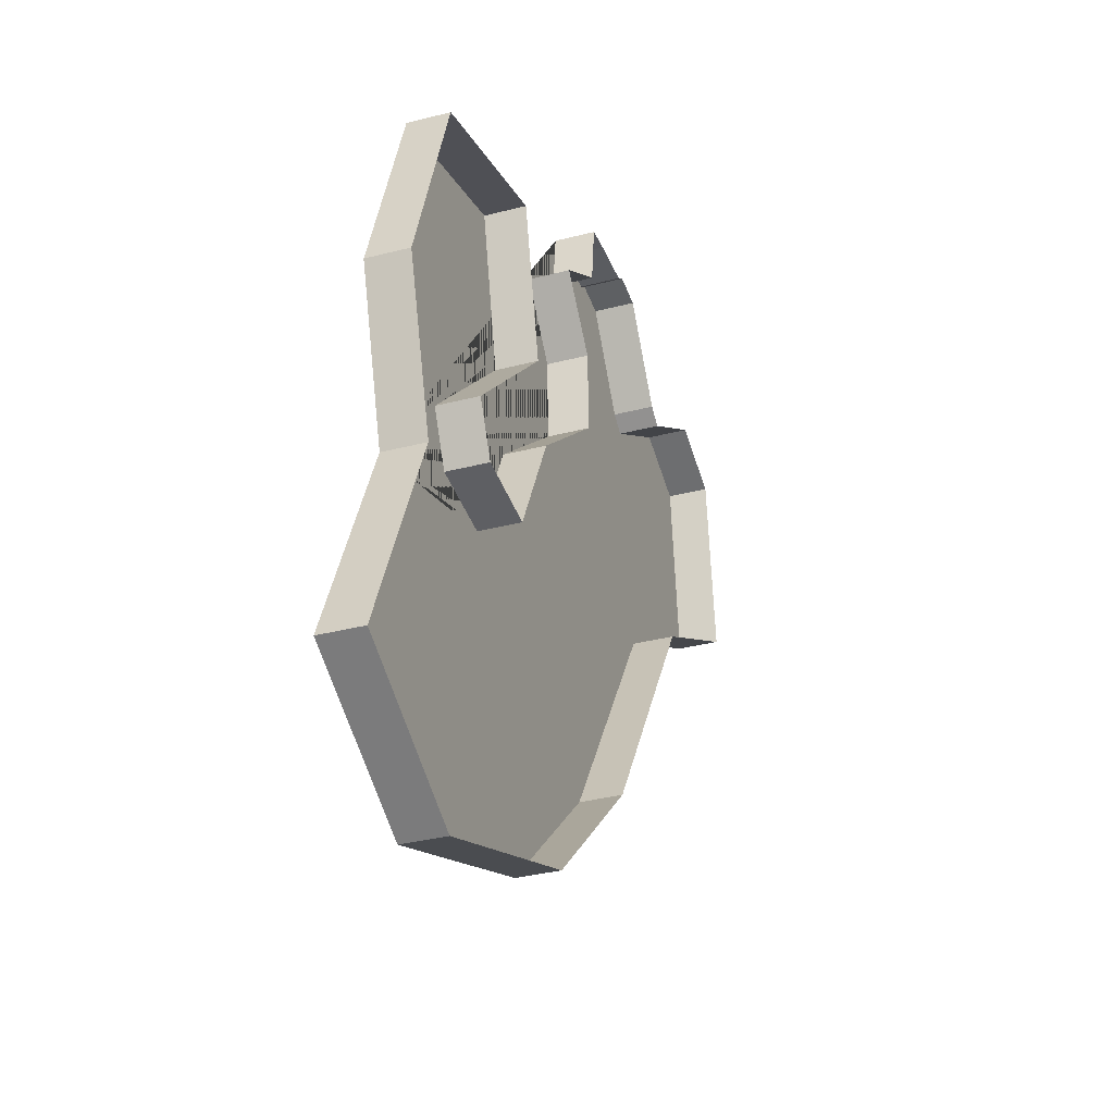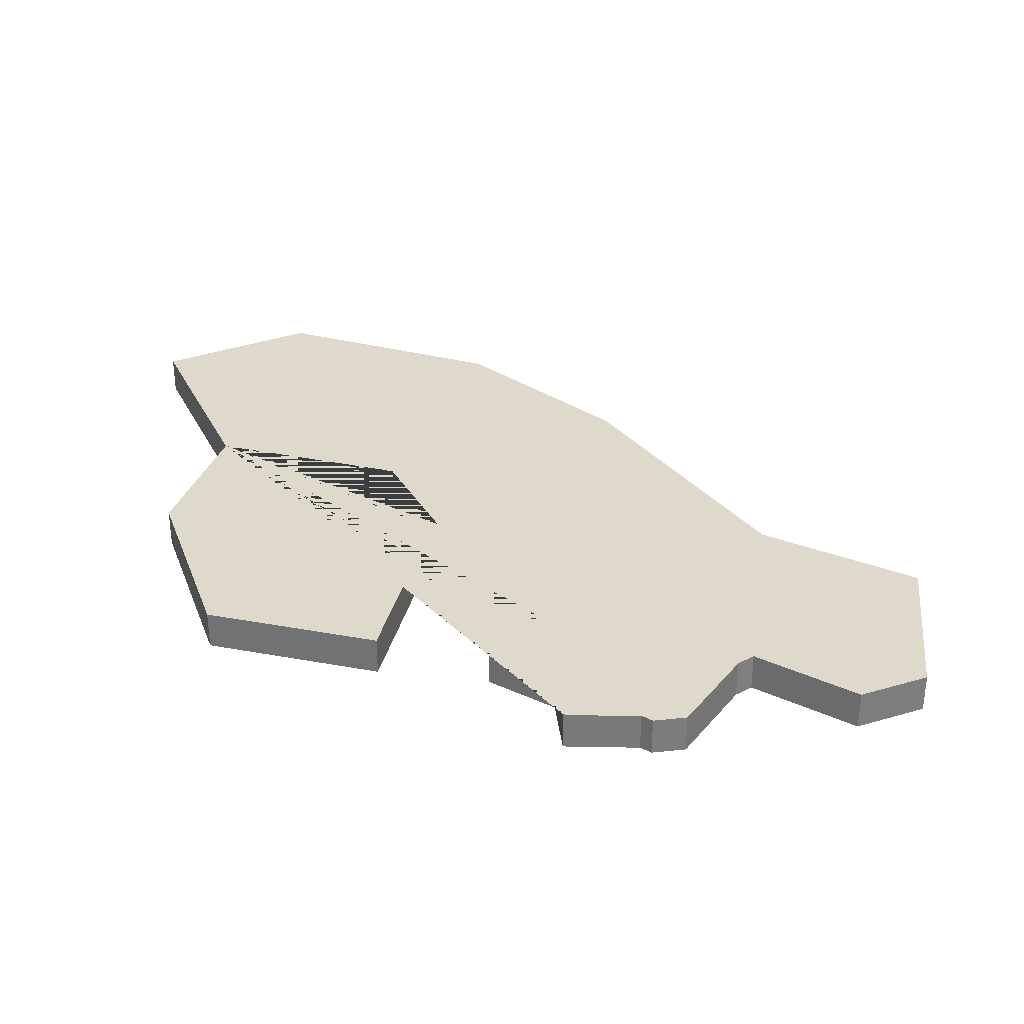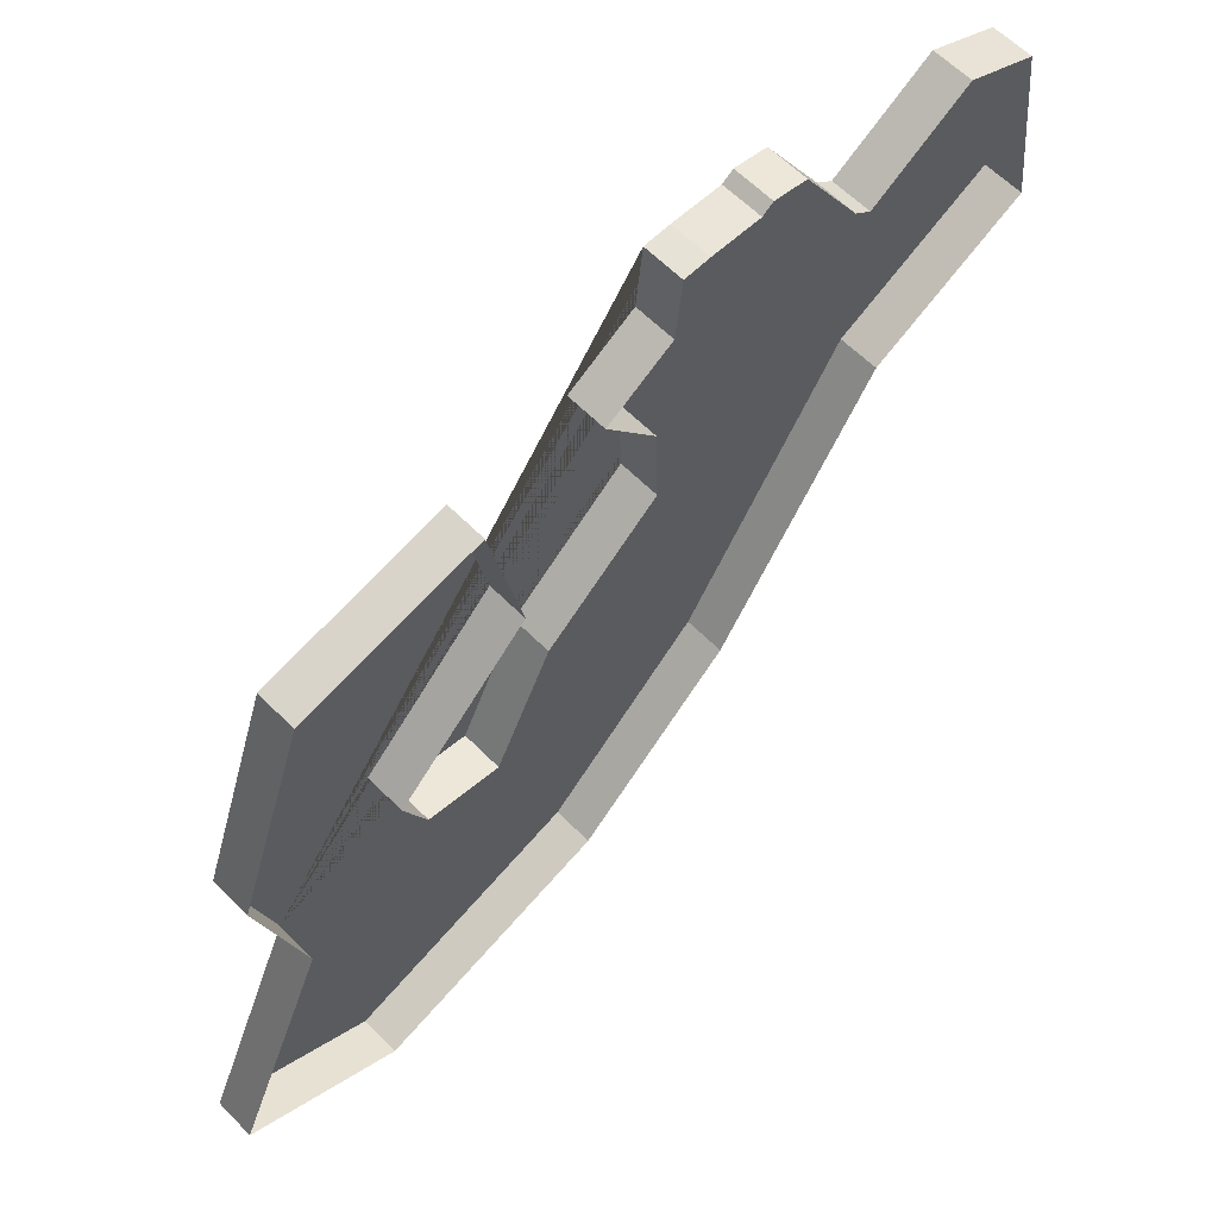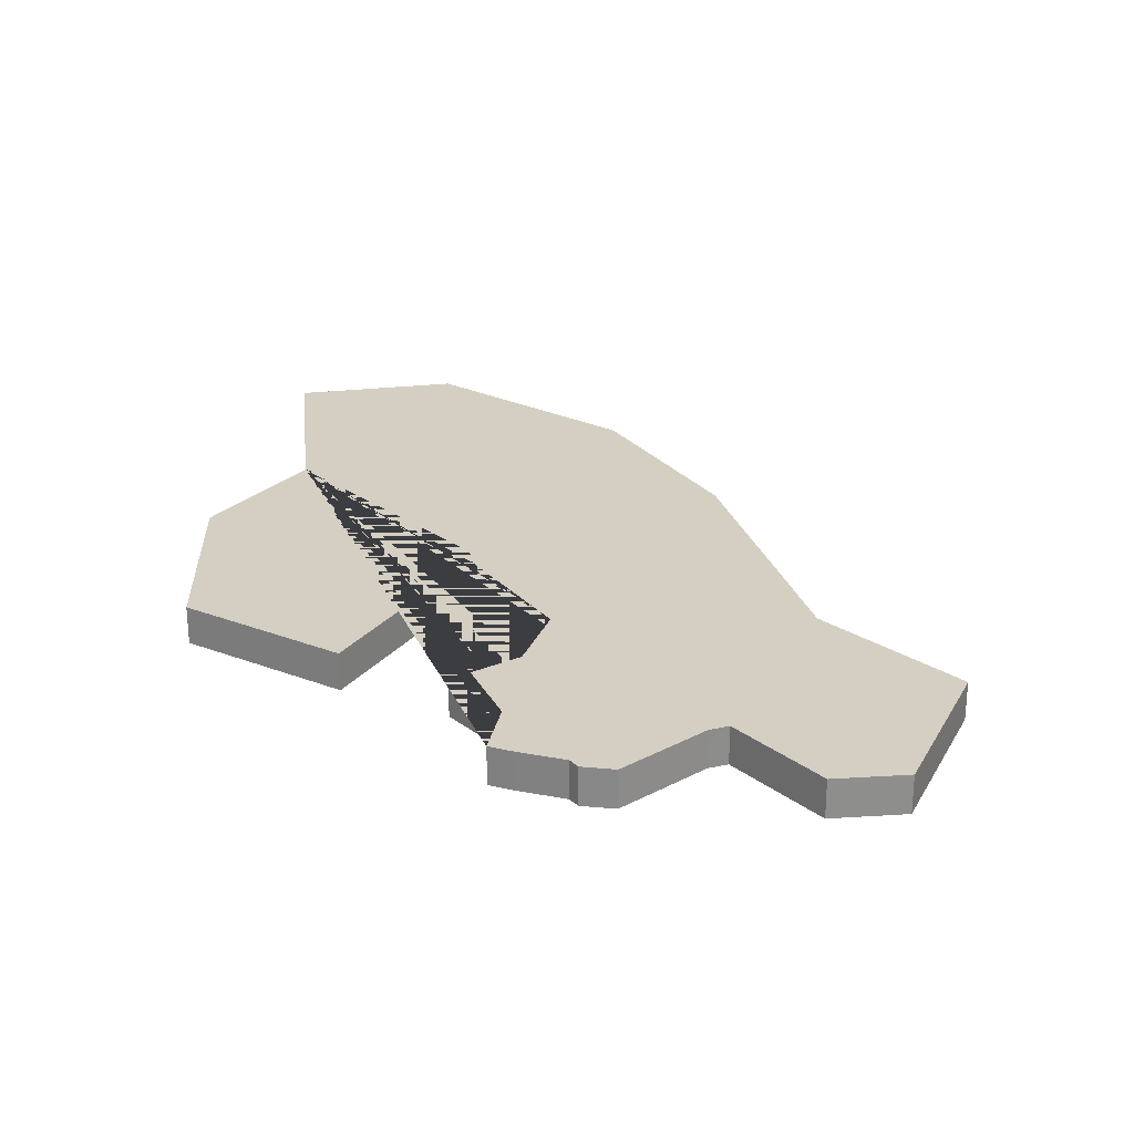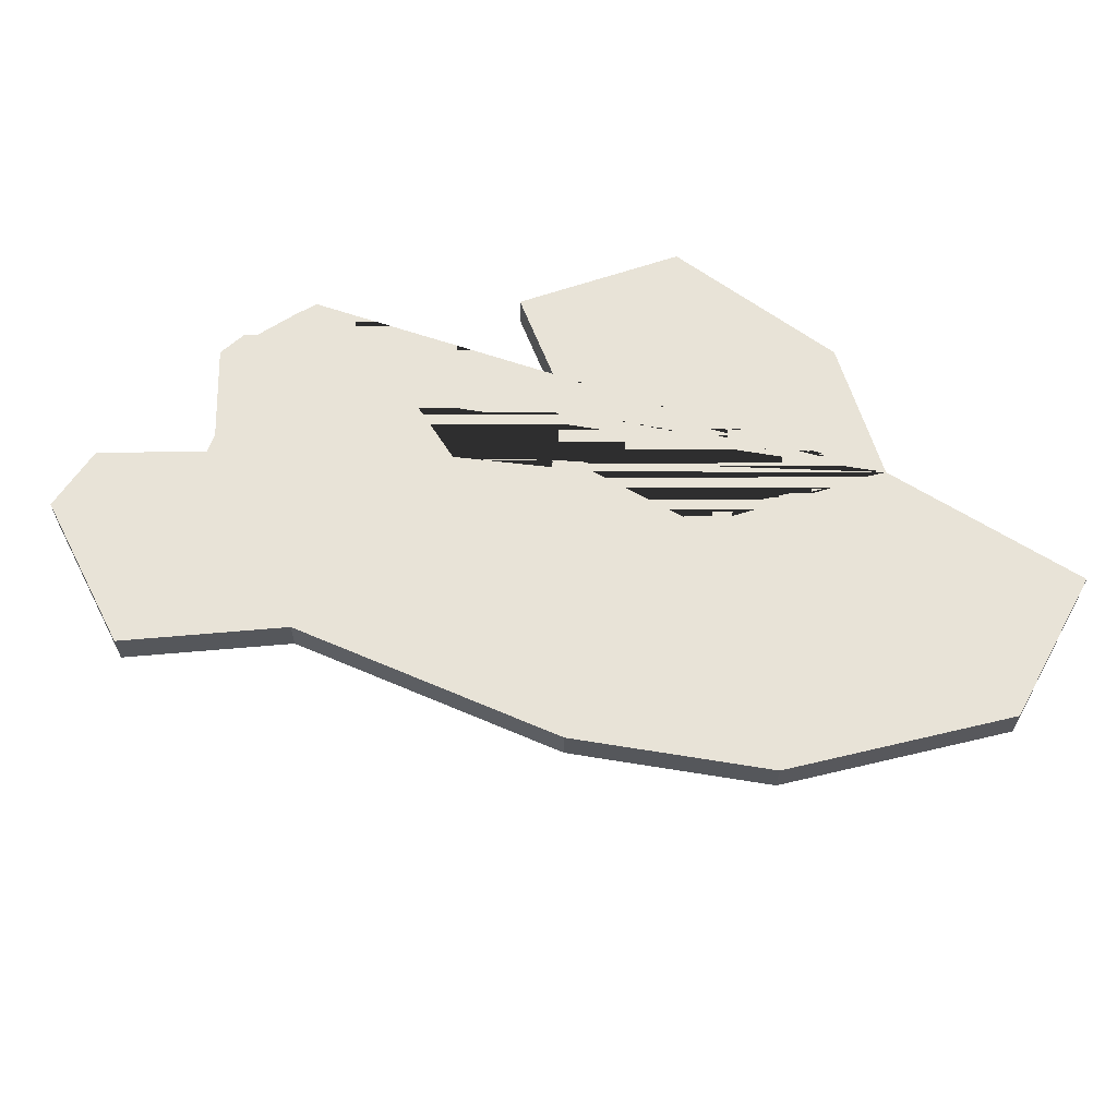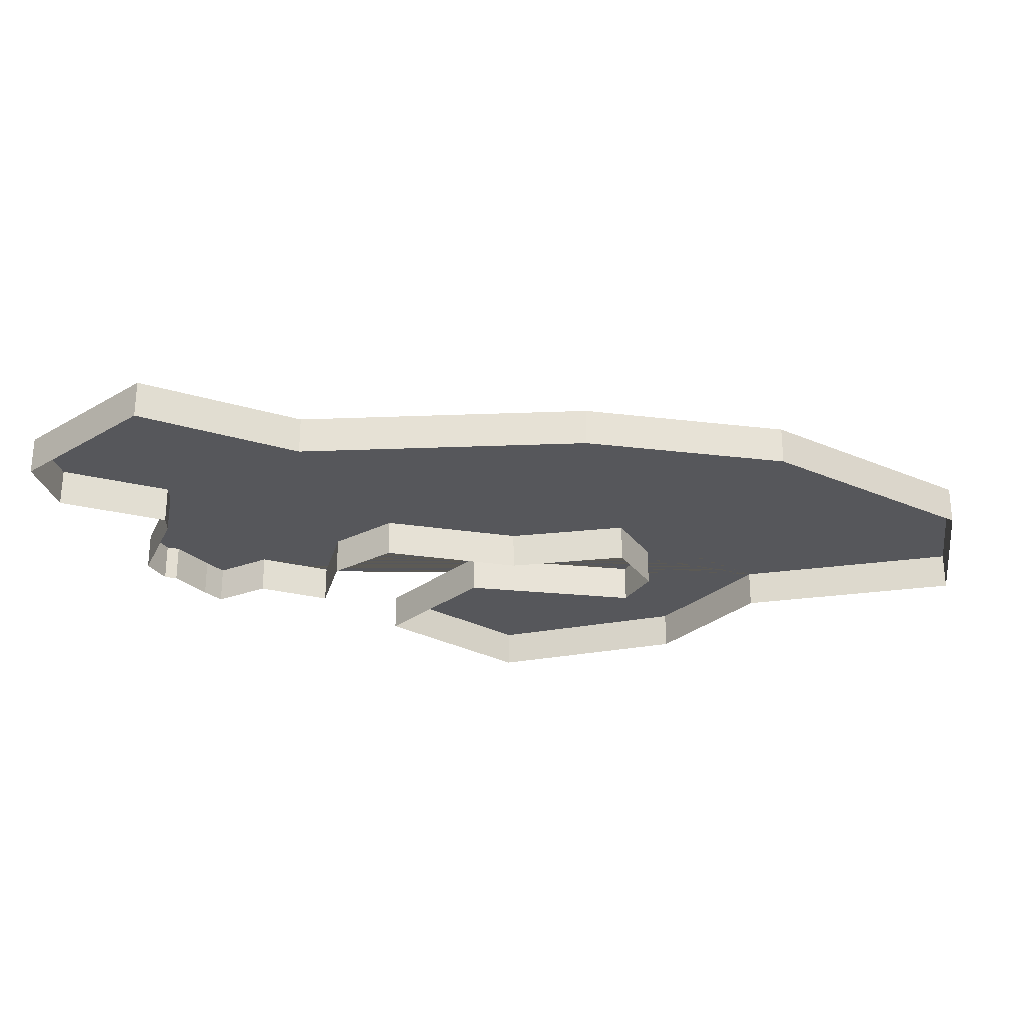
<metadata>
{"format":"obj","ext":"obj","renderer":"f3d","projection":"perspective","resolution":1024,"background":"white","views":[{"elev":-33.7,"azim":-70.5,"up":"+Z"},{"elev":31.8,"azim":0.2,"up":"+Y"},{"elev":59.6,"azim":-43.8,"up":"+Z"},{"elev":25.6,"azim":17.1,"up":"+Y"},{"elev":62.3,"azim":146.2,"up":"+Y"},{"elev":-27.2,"azim":126.0,"up":"+Y"}]}
</metadata>
<code>
v -24.11 -0.000204 -57.14
v -24.72 -0.000204 -66.09
v -27.13 -0.000204 -71.61
v -18.7 -0.000204 -59.74
v -23.17 -0.000204 -73.68
v -19.61 -0.000204 -64.62
v -17.18 -0.000204 -71.48
v -8.981 -0.000204 -61.15
v -9.798 -0.000205 -55.31
v -14.75 -0.000205 -52.84
v -12.54 -0.000205 -52.6
v -16.61 -0.000205 -55.52
v -25.89 -0.000204 -62.24
v -18.15 -0.000204 -61.66
v -5.49 -0.000205 -54.42
v -7.262 -0.000205 -53.67
v -14.08 -0.000205 -52.8
v -12.82 -0.000205 -52.8
v -24.72 0.9998 -66.09
v -27.13 0.9998 -71.61
v -19.55 0.9998 -55.96
v -21.49 0.9998 -64.37
v -8.981 0.9998 -61.15
v -4.969 0.9998 -58.95
v -9.798 0.9998 -55.31
v -10.22 0.9998 -54.99
v -11.68 0.9998 -52.73
v -12.54 0.9998 -52.6
v -14.92 0.9998 -54.43
v -16.61 0.9998 -55.52
v -24.11 0.9998 -57.14
v -14.75 0.9998 -52.84
v -12.82 0.9998 -52.8
v -14.08 0.9998 -52.8
v -22.09 -0.000204 -63.13
v -19.55 -0.000205 -55.96
v -15.25 -0.000204 -59.17
v -10.22 -0.000205 -54.99
v -4.969 -0.000204 -58.95
v -13.16 -0.000204 -67.7
v -11.68 -0.000205 -52.73
v -21.49 -0.000204 -64.37
v -14.92 -0.000205 -54.43
v -15.31 -0.000204 -57.1
v -22.09 0.9998 -63.13
v -18.7 0.9998 -59.74
v -23.17 0.9998 -73.68
v -17.18 0.9998 -71.48
v -13.16 0.9998 -67.7
v -18.15 0.9998 -61.66
v -19.61 0.9998 -64.62
v -7.262 0.9998 -53.67
v -15.31 0.9998 -57.1
v -15.25 0.9998 -59.17
v -25.89 0.9998 -62.24
v -5.49 0.9998 -54.42
f 19 55 31 21 46 45 22 51 50 54 53 30 29 32 34 33 28 27 26 25 52 56 24 23 49 48 47 20
f 36 4 46 21
f 5 3 20 47
f 35 42 22 45
f 14 37 54 50
f 7 5 47 48
f 40 7 48 49
f 8 40 49 23
f 41 38 26 27
f 6 14 50 51
f 16 15 56 52
f 39 8 23 24
f 15 39 24 56
f 38 9 25 26
f 42 6 51 22
f 9 16 52 25
f 43 10 32 29
f 11 41 27 28
f 17 18 33 34
f 10 17 34 32
f 12 43 29 30
f 18 11 28 33
f 13 1 31 55
f 3 2 19 20
f 44 12 30 53
f 2 13 55 19
f 4 35 45 46
f 1 36 21 31
f 37 44 53 54

</code>
